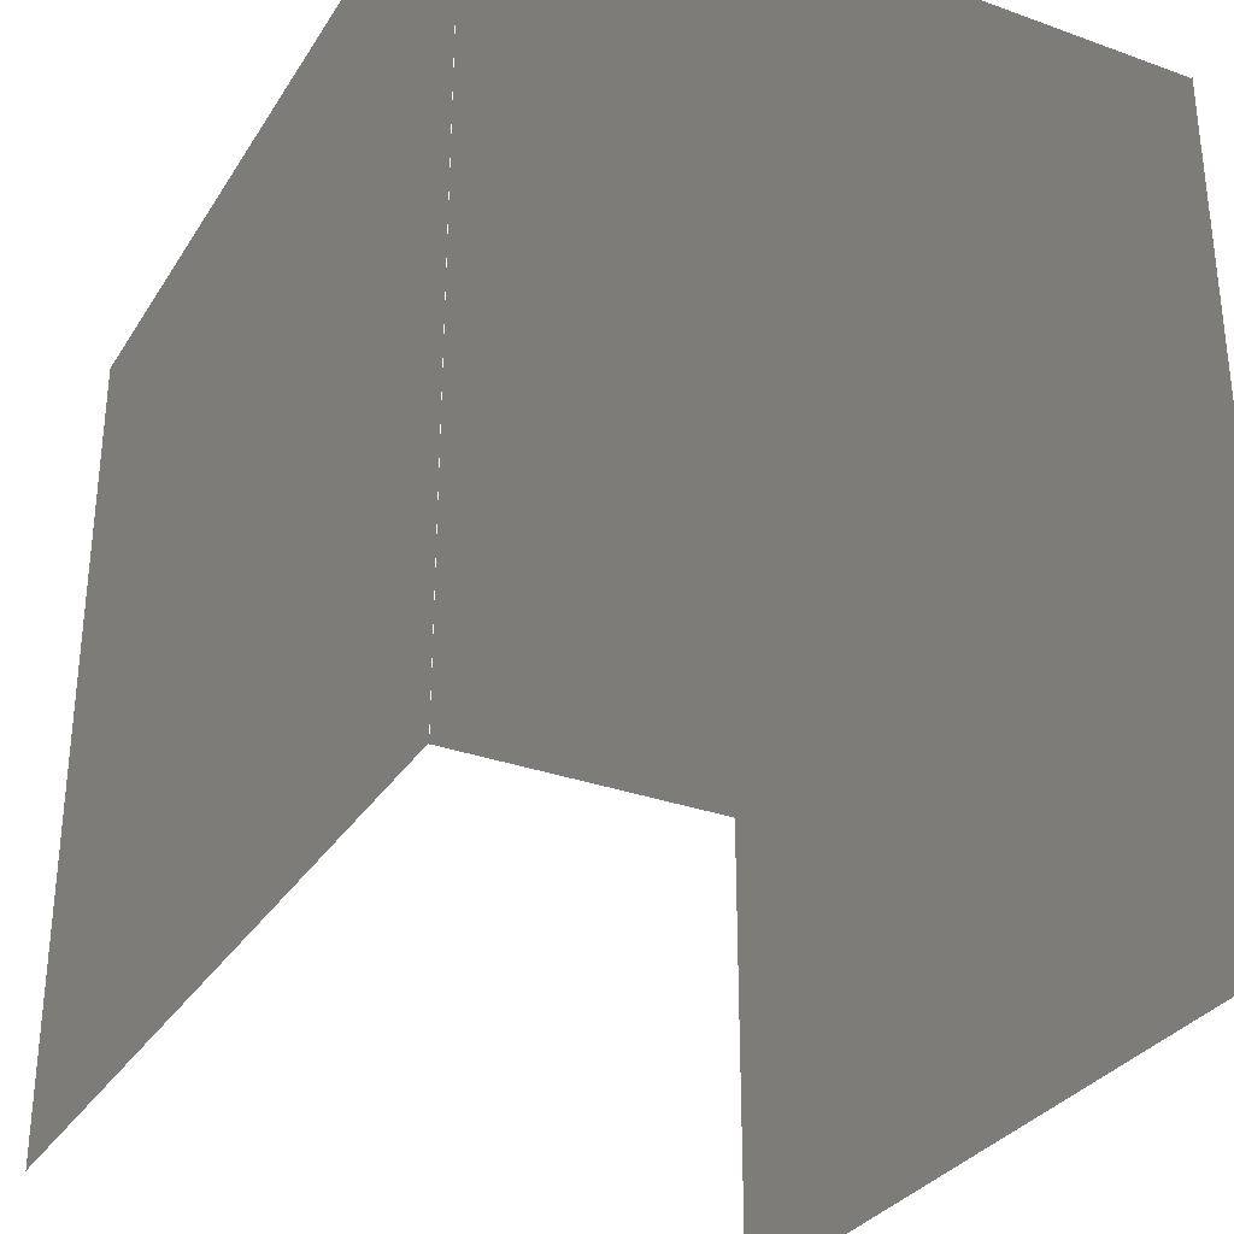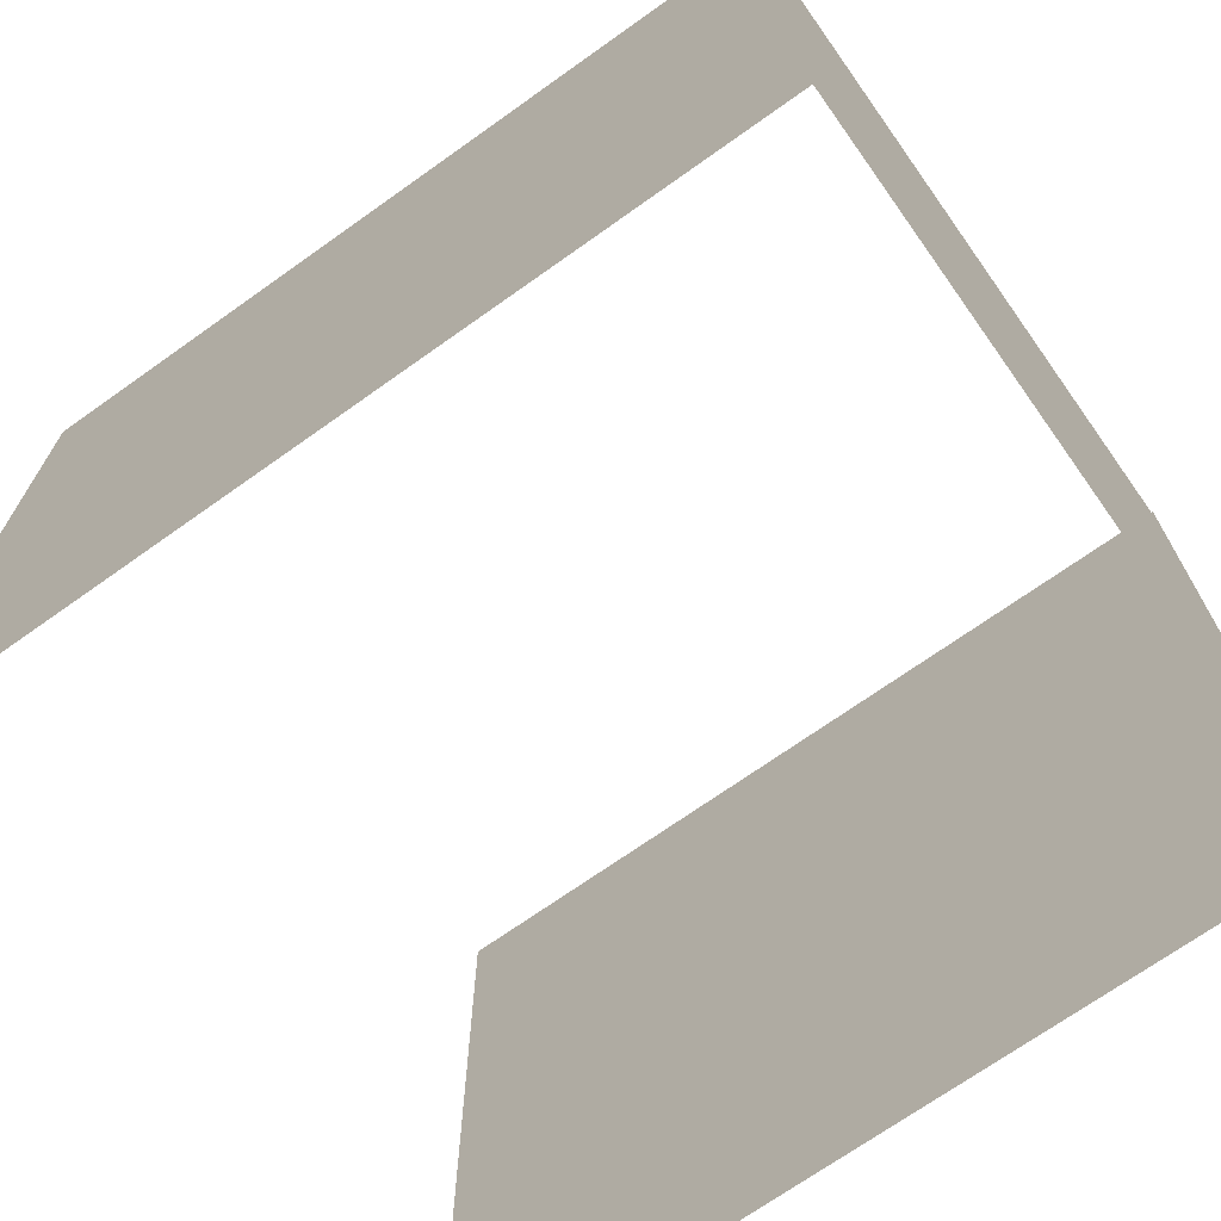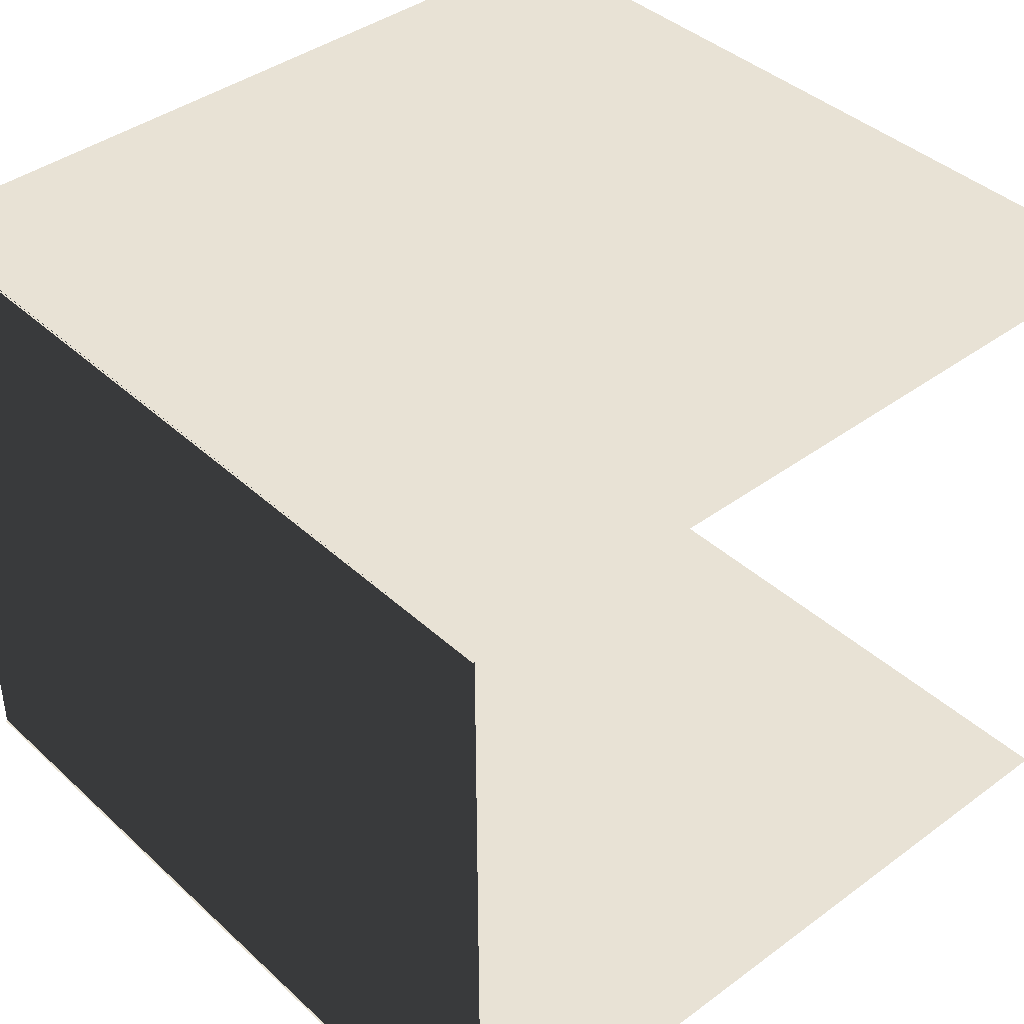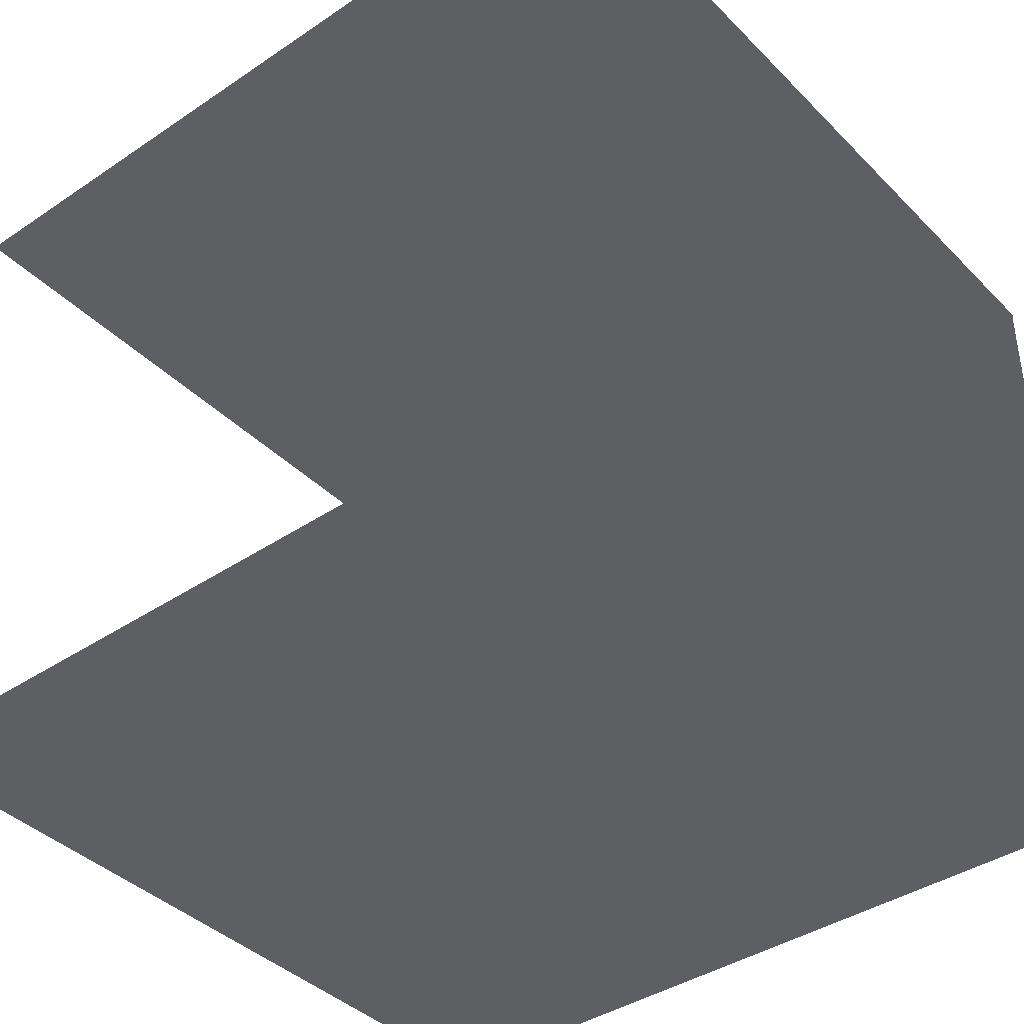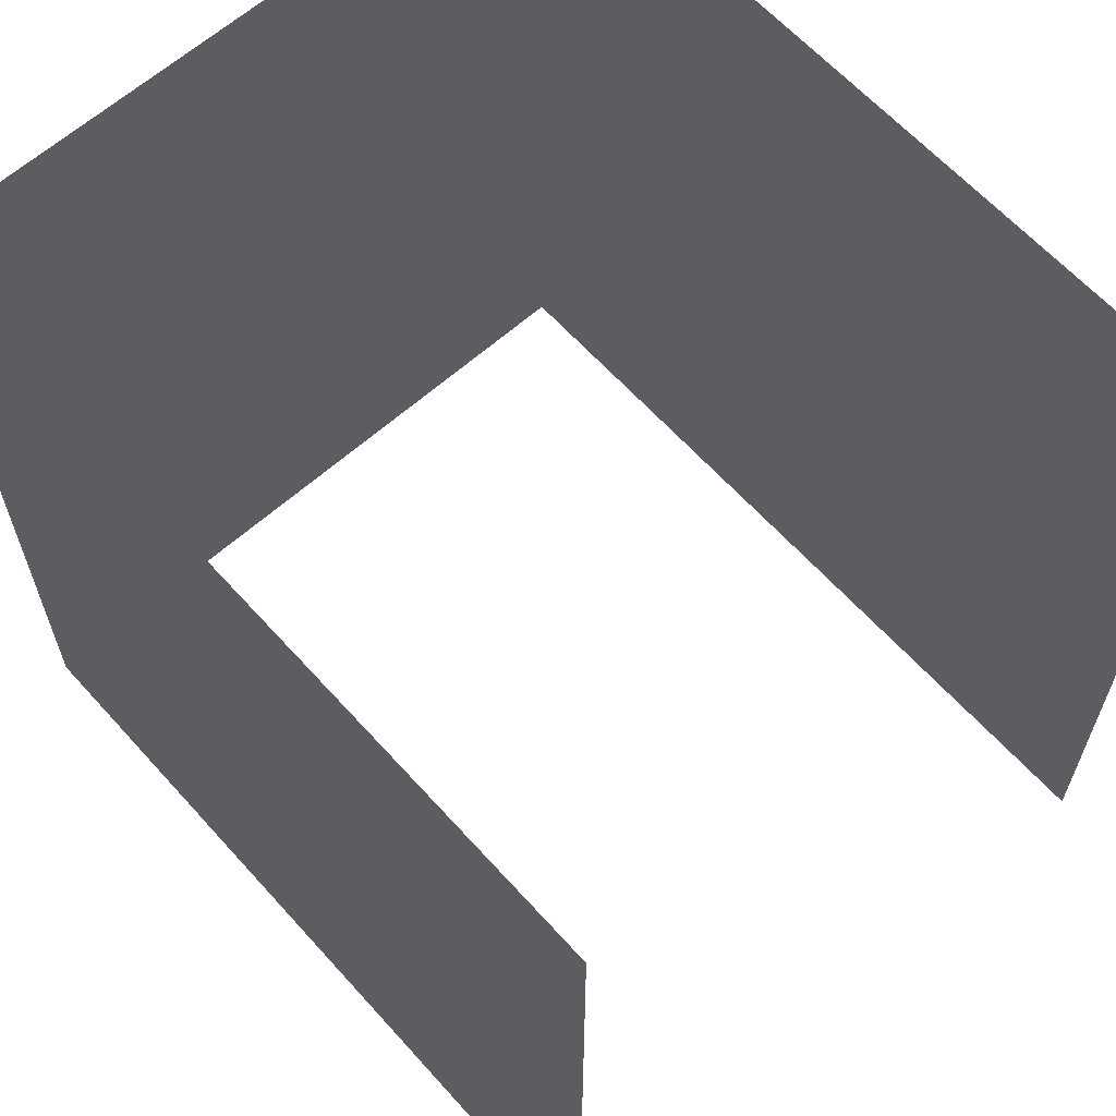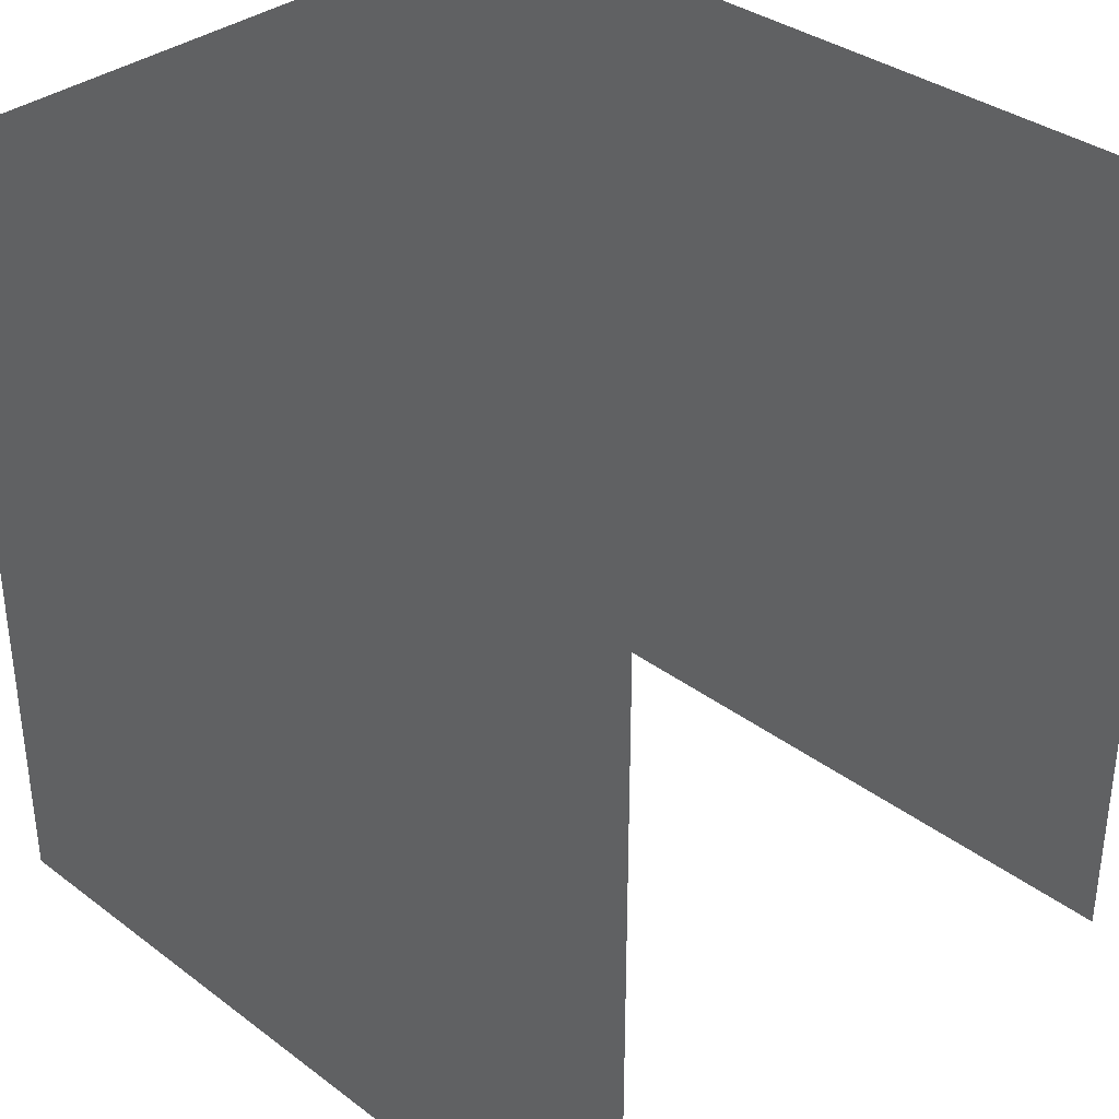
<metadata>
{"format":"obj","ext":"obj","renderer":"f3d","projection":"perspective","resolution":1024,"background":"white","views":[{"elev":-31.4,"azim":63.0,"up":"+Z"},{"elev":-70.8,"azim":35.4,"up":"+Z"},{"elev":40.6,"azim":138.0,"up":"+Y"},{"elev":-40.1,"azim":39.6,"up":"+Y"},{"elev":63.0,"azim":-131.9,"up":"+Z"},{"elev":35.2,"azim":-135.3,"up":"+Z"}]}
</metadata>
<code>
v  4.98 -4.308 5
v  4.98 4.008 5
v  4.98 4 -5
v  4.98 -4.308 -5
v  -5 4 5
v  -5 4 -5
v  5 4 -5
v  5 4 5
v  -5 -4.32 5
v  5 -4.32 5
v  5 -4.32 -5
v  -5 -4.32 -5
g objobjobjDuplicate422n
f 1 2 3
f 3 4 1
f 5 6 7
f 7 8 5
f 9 10 11
f 11 12 9

</code>
